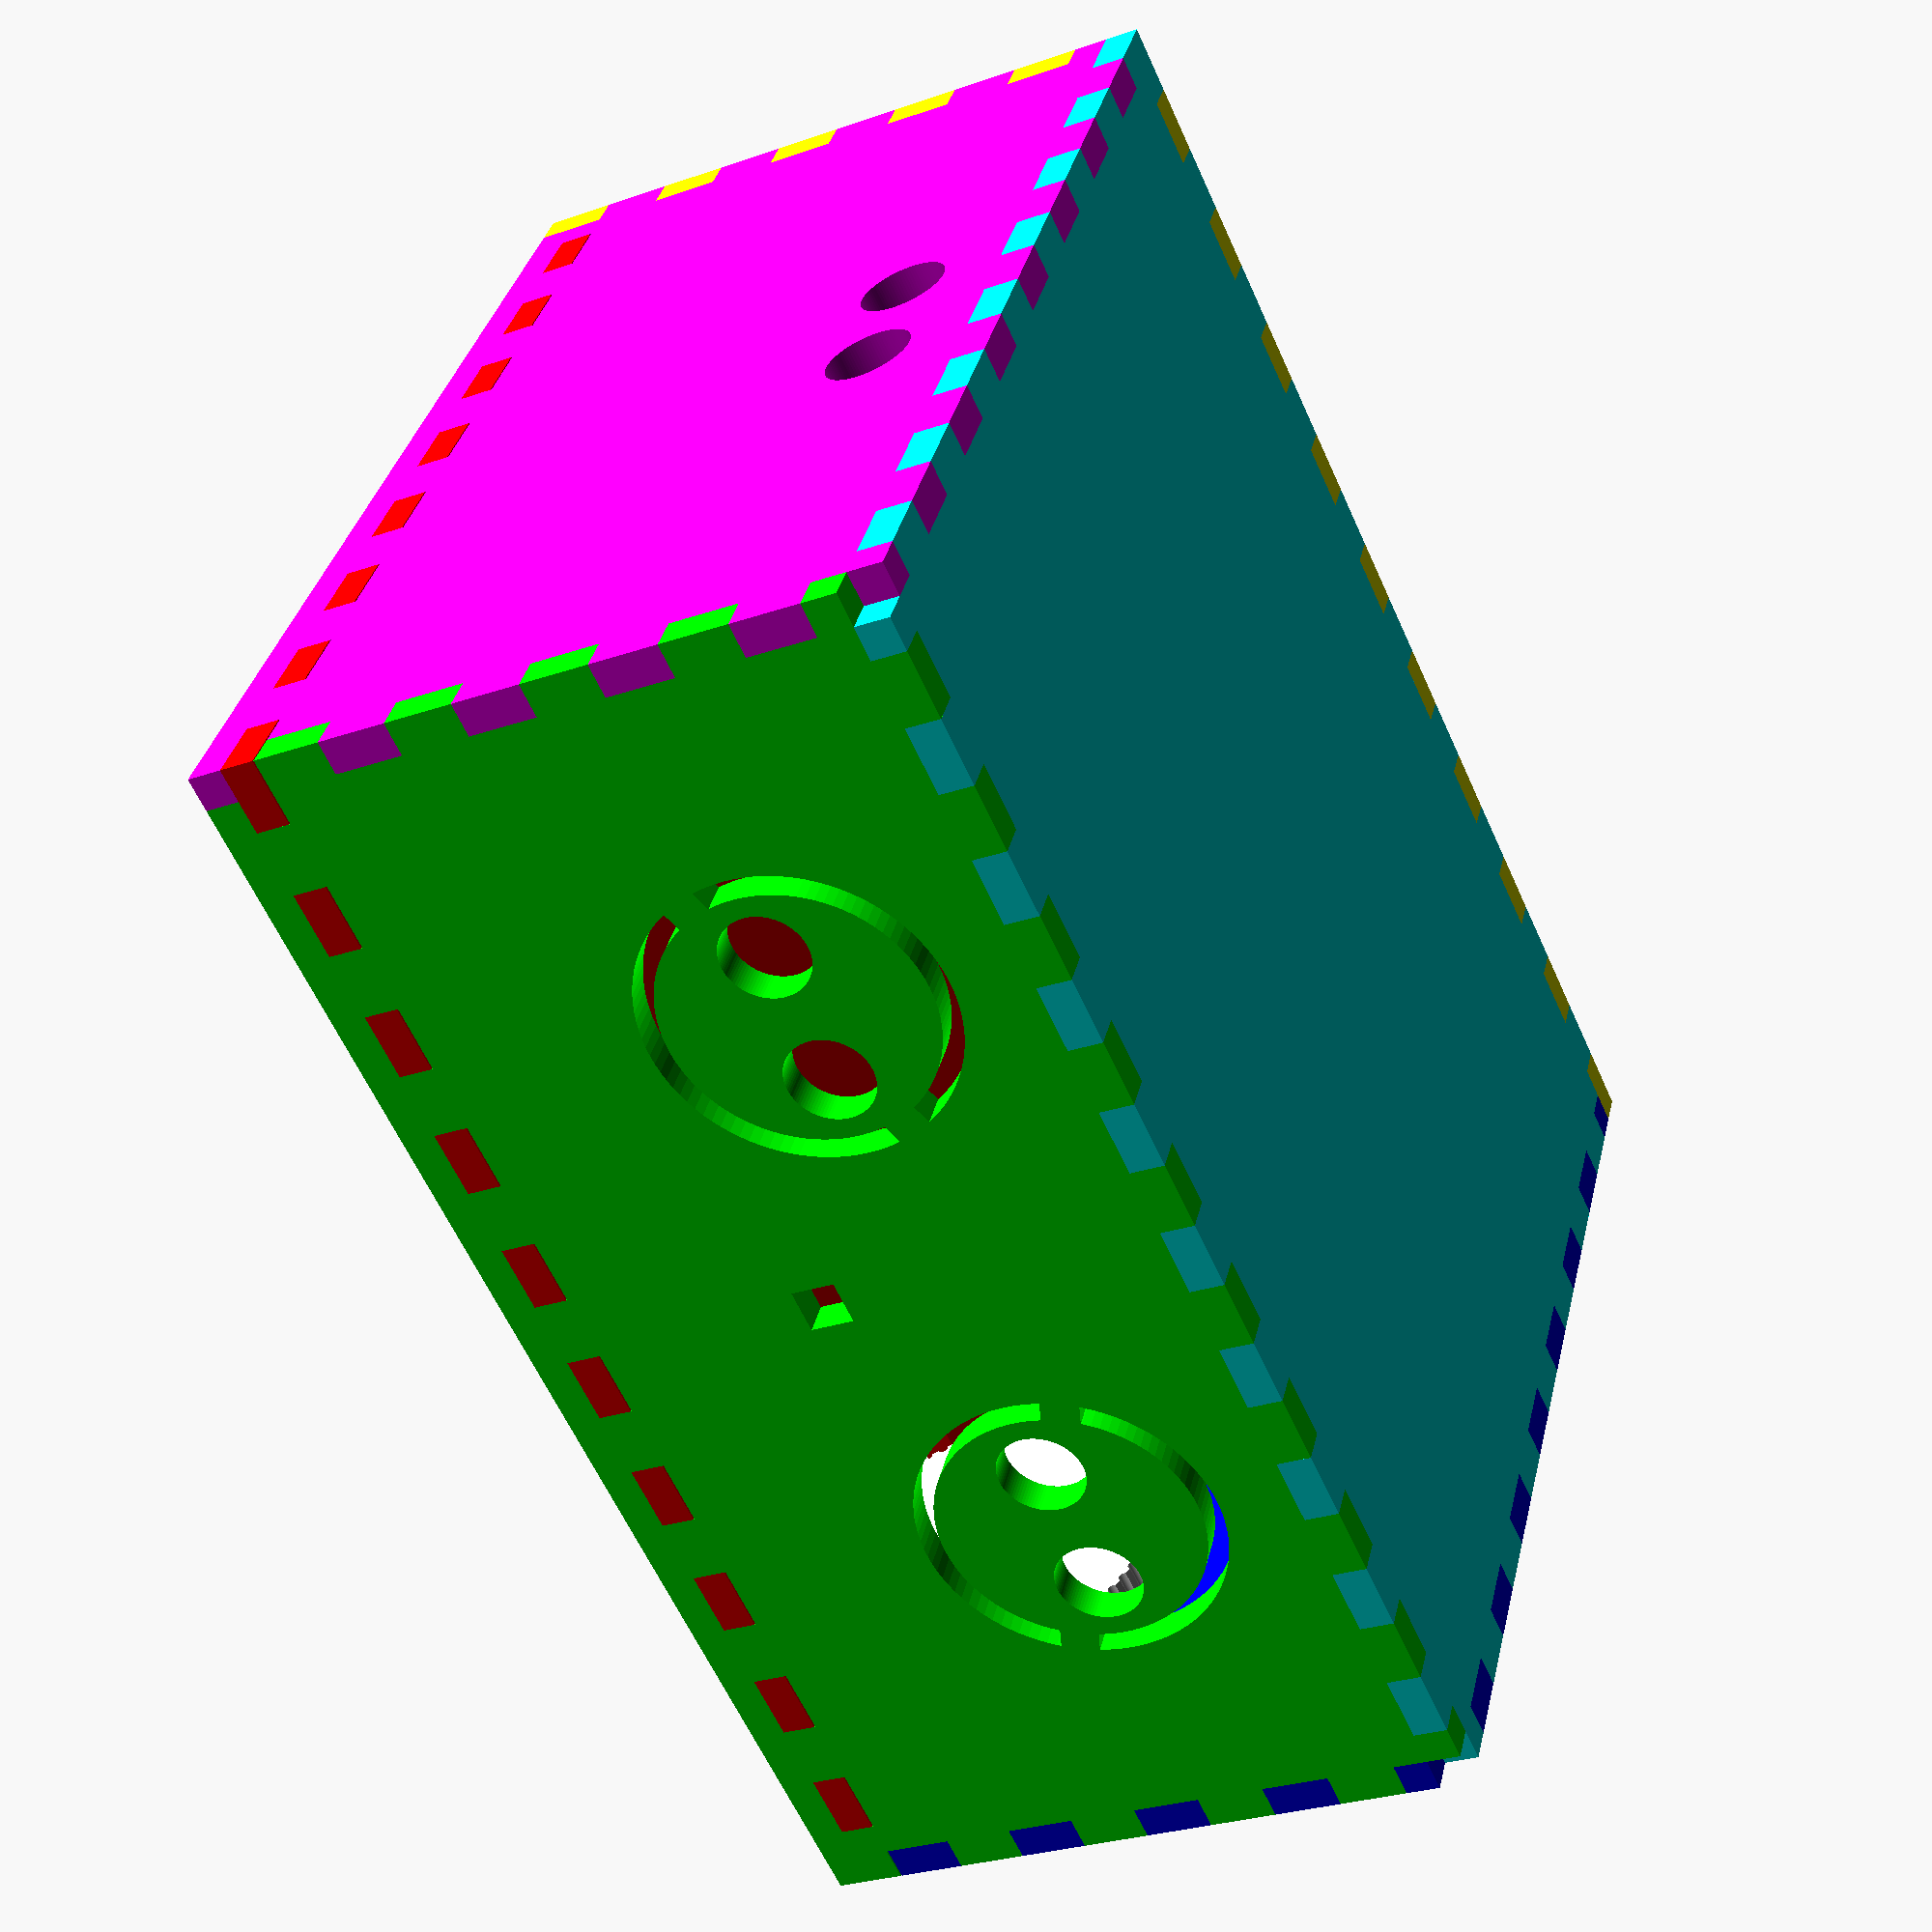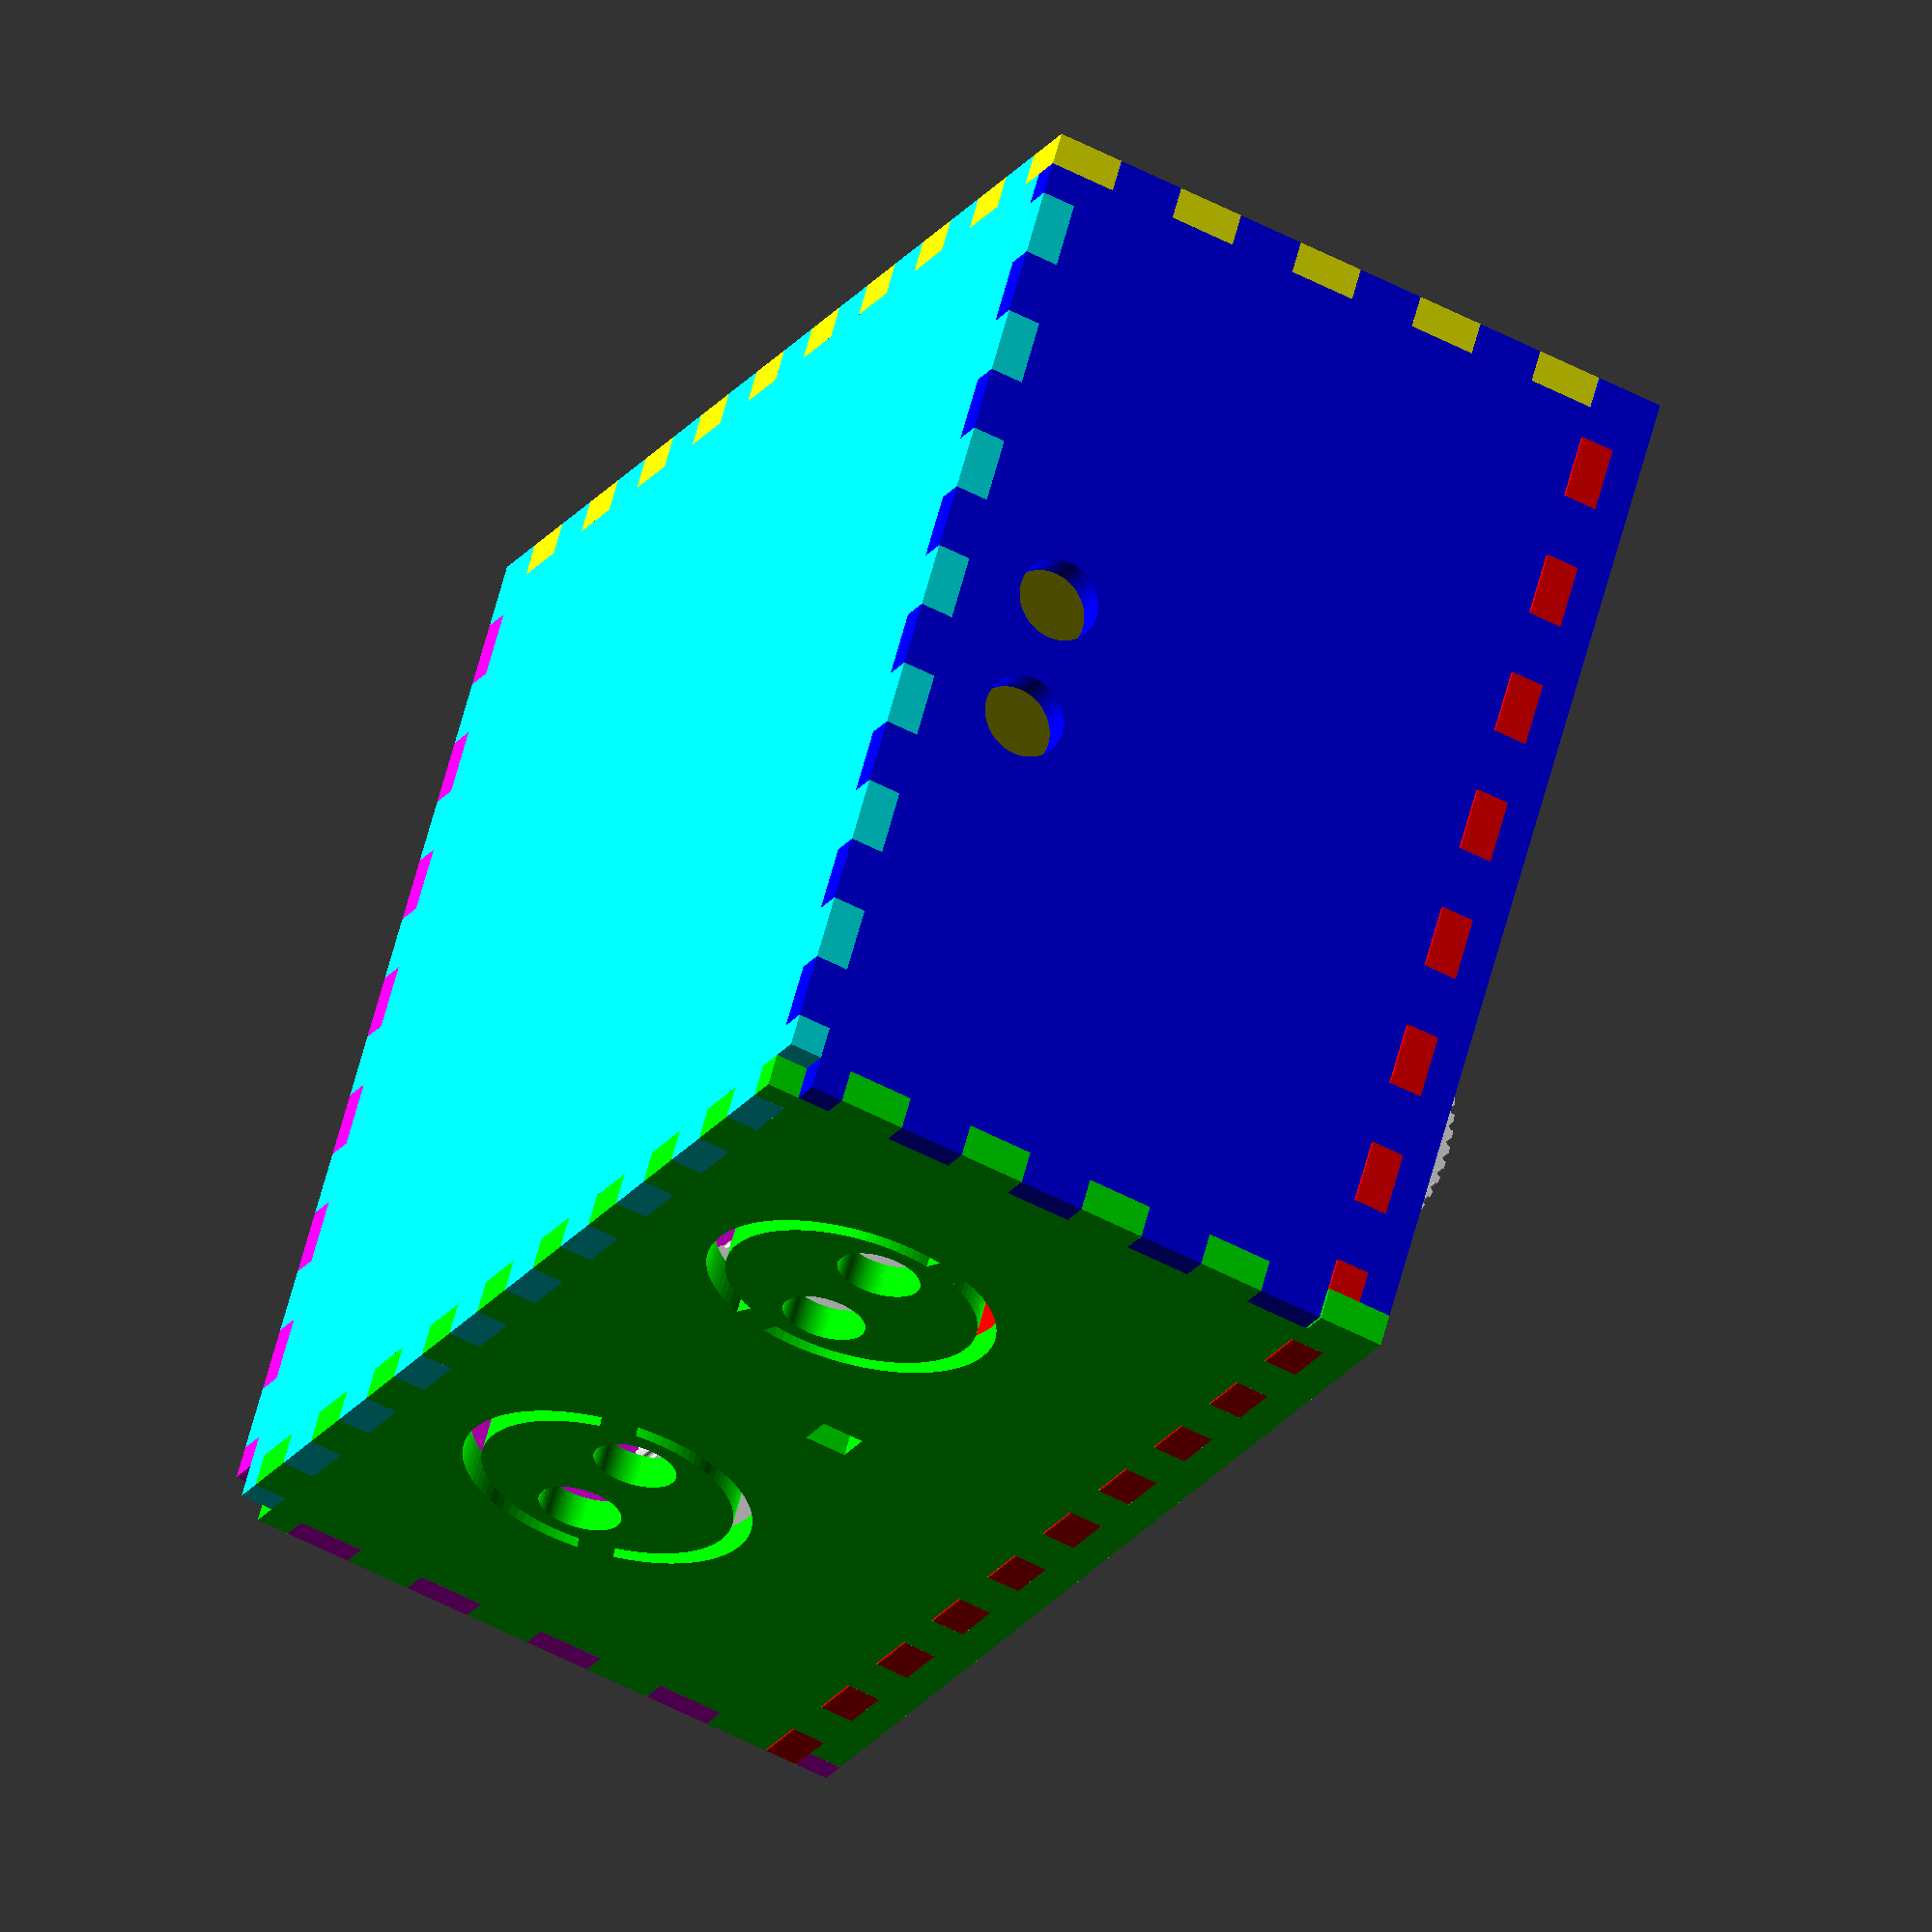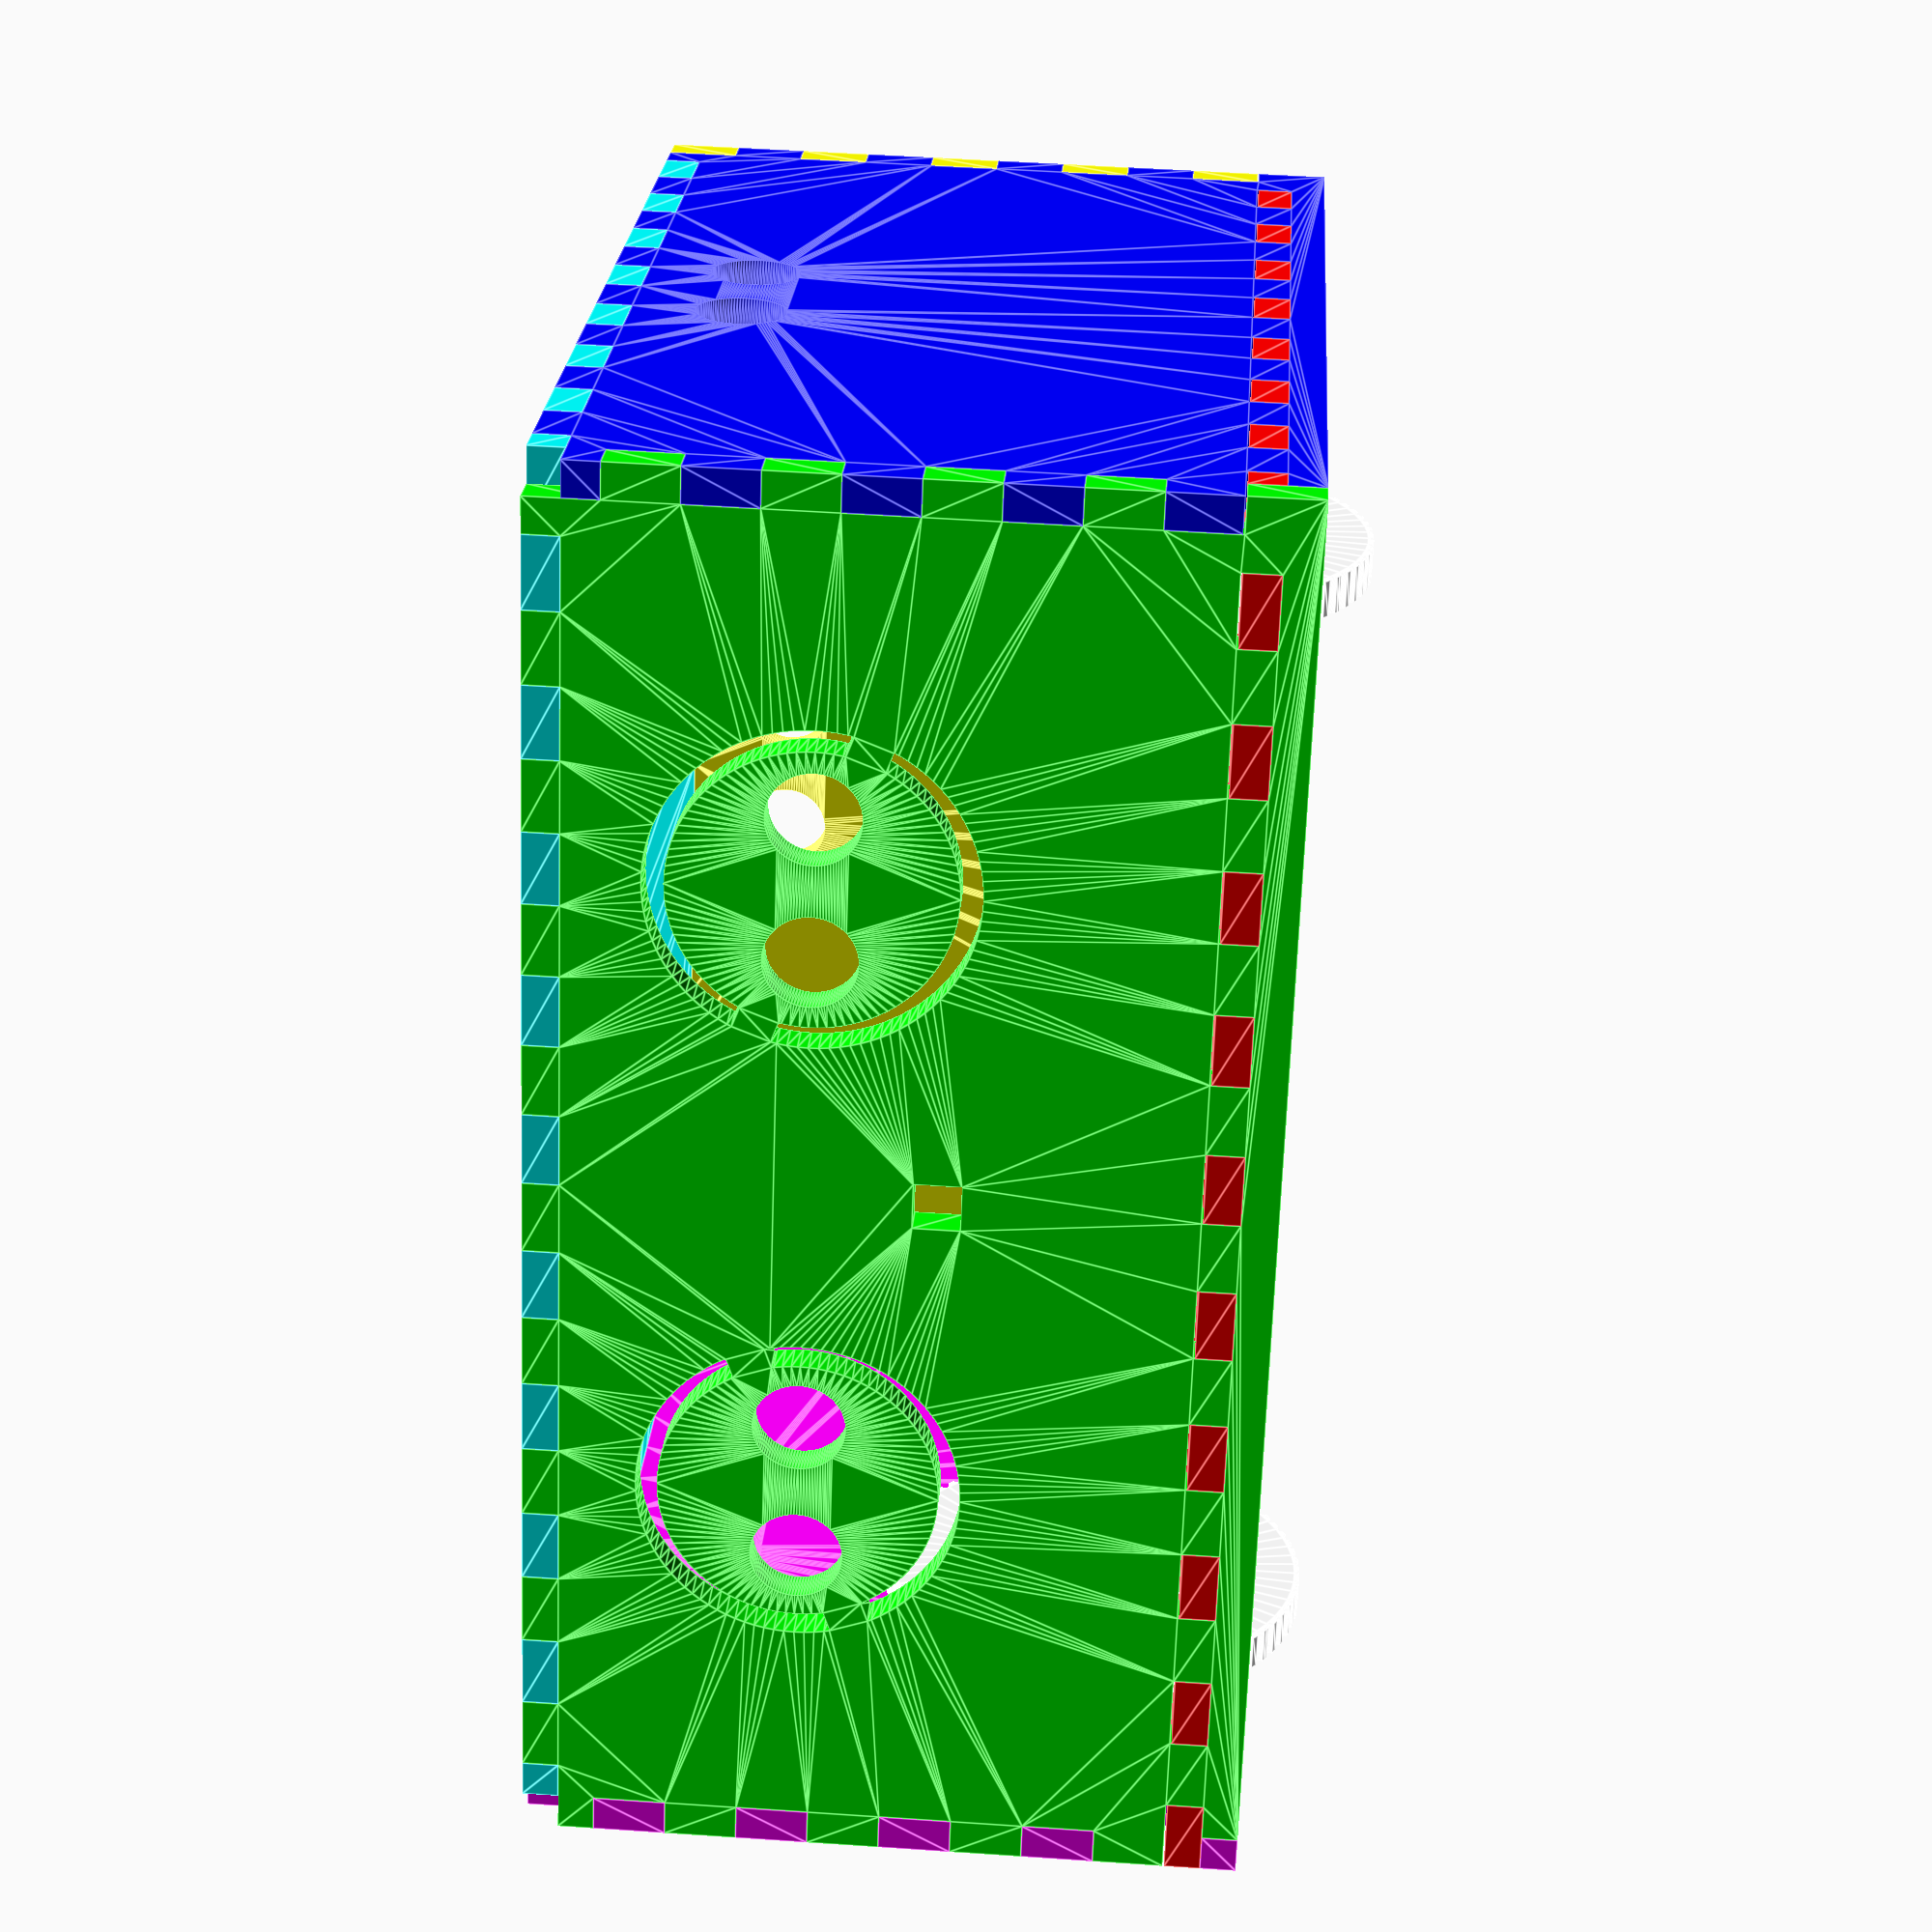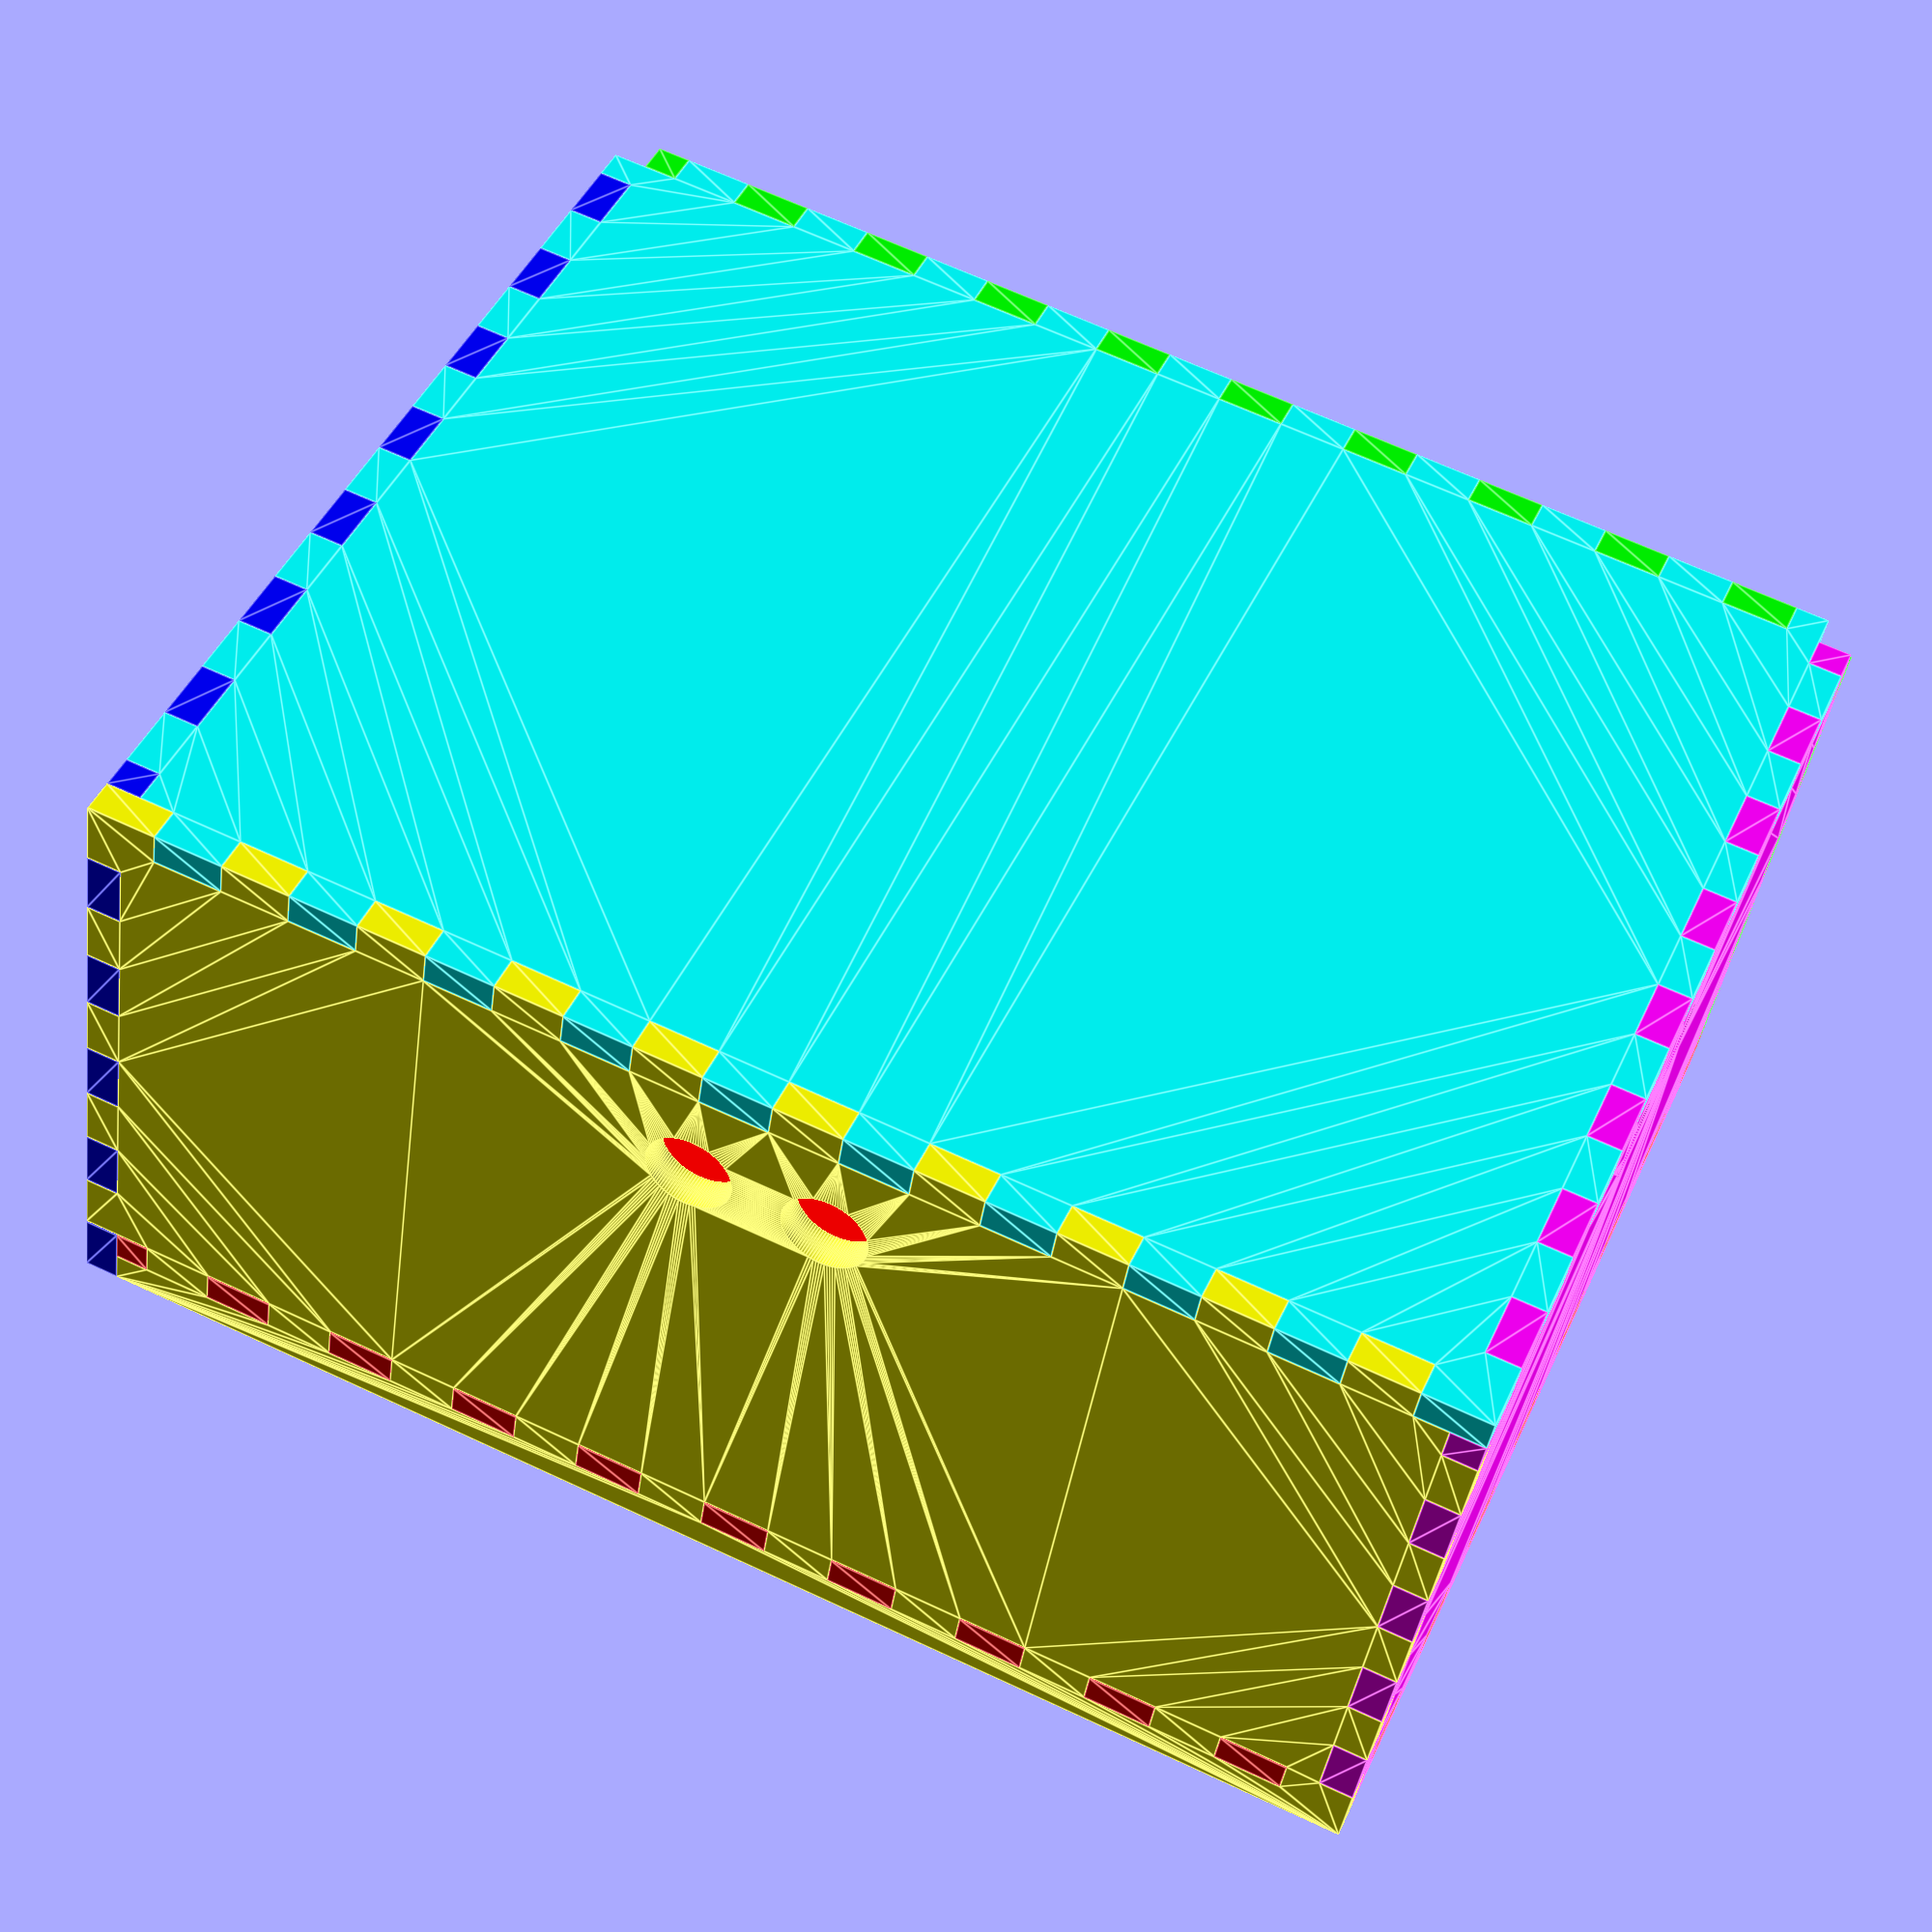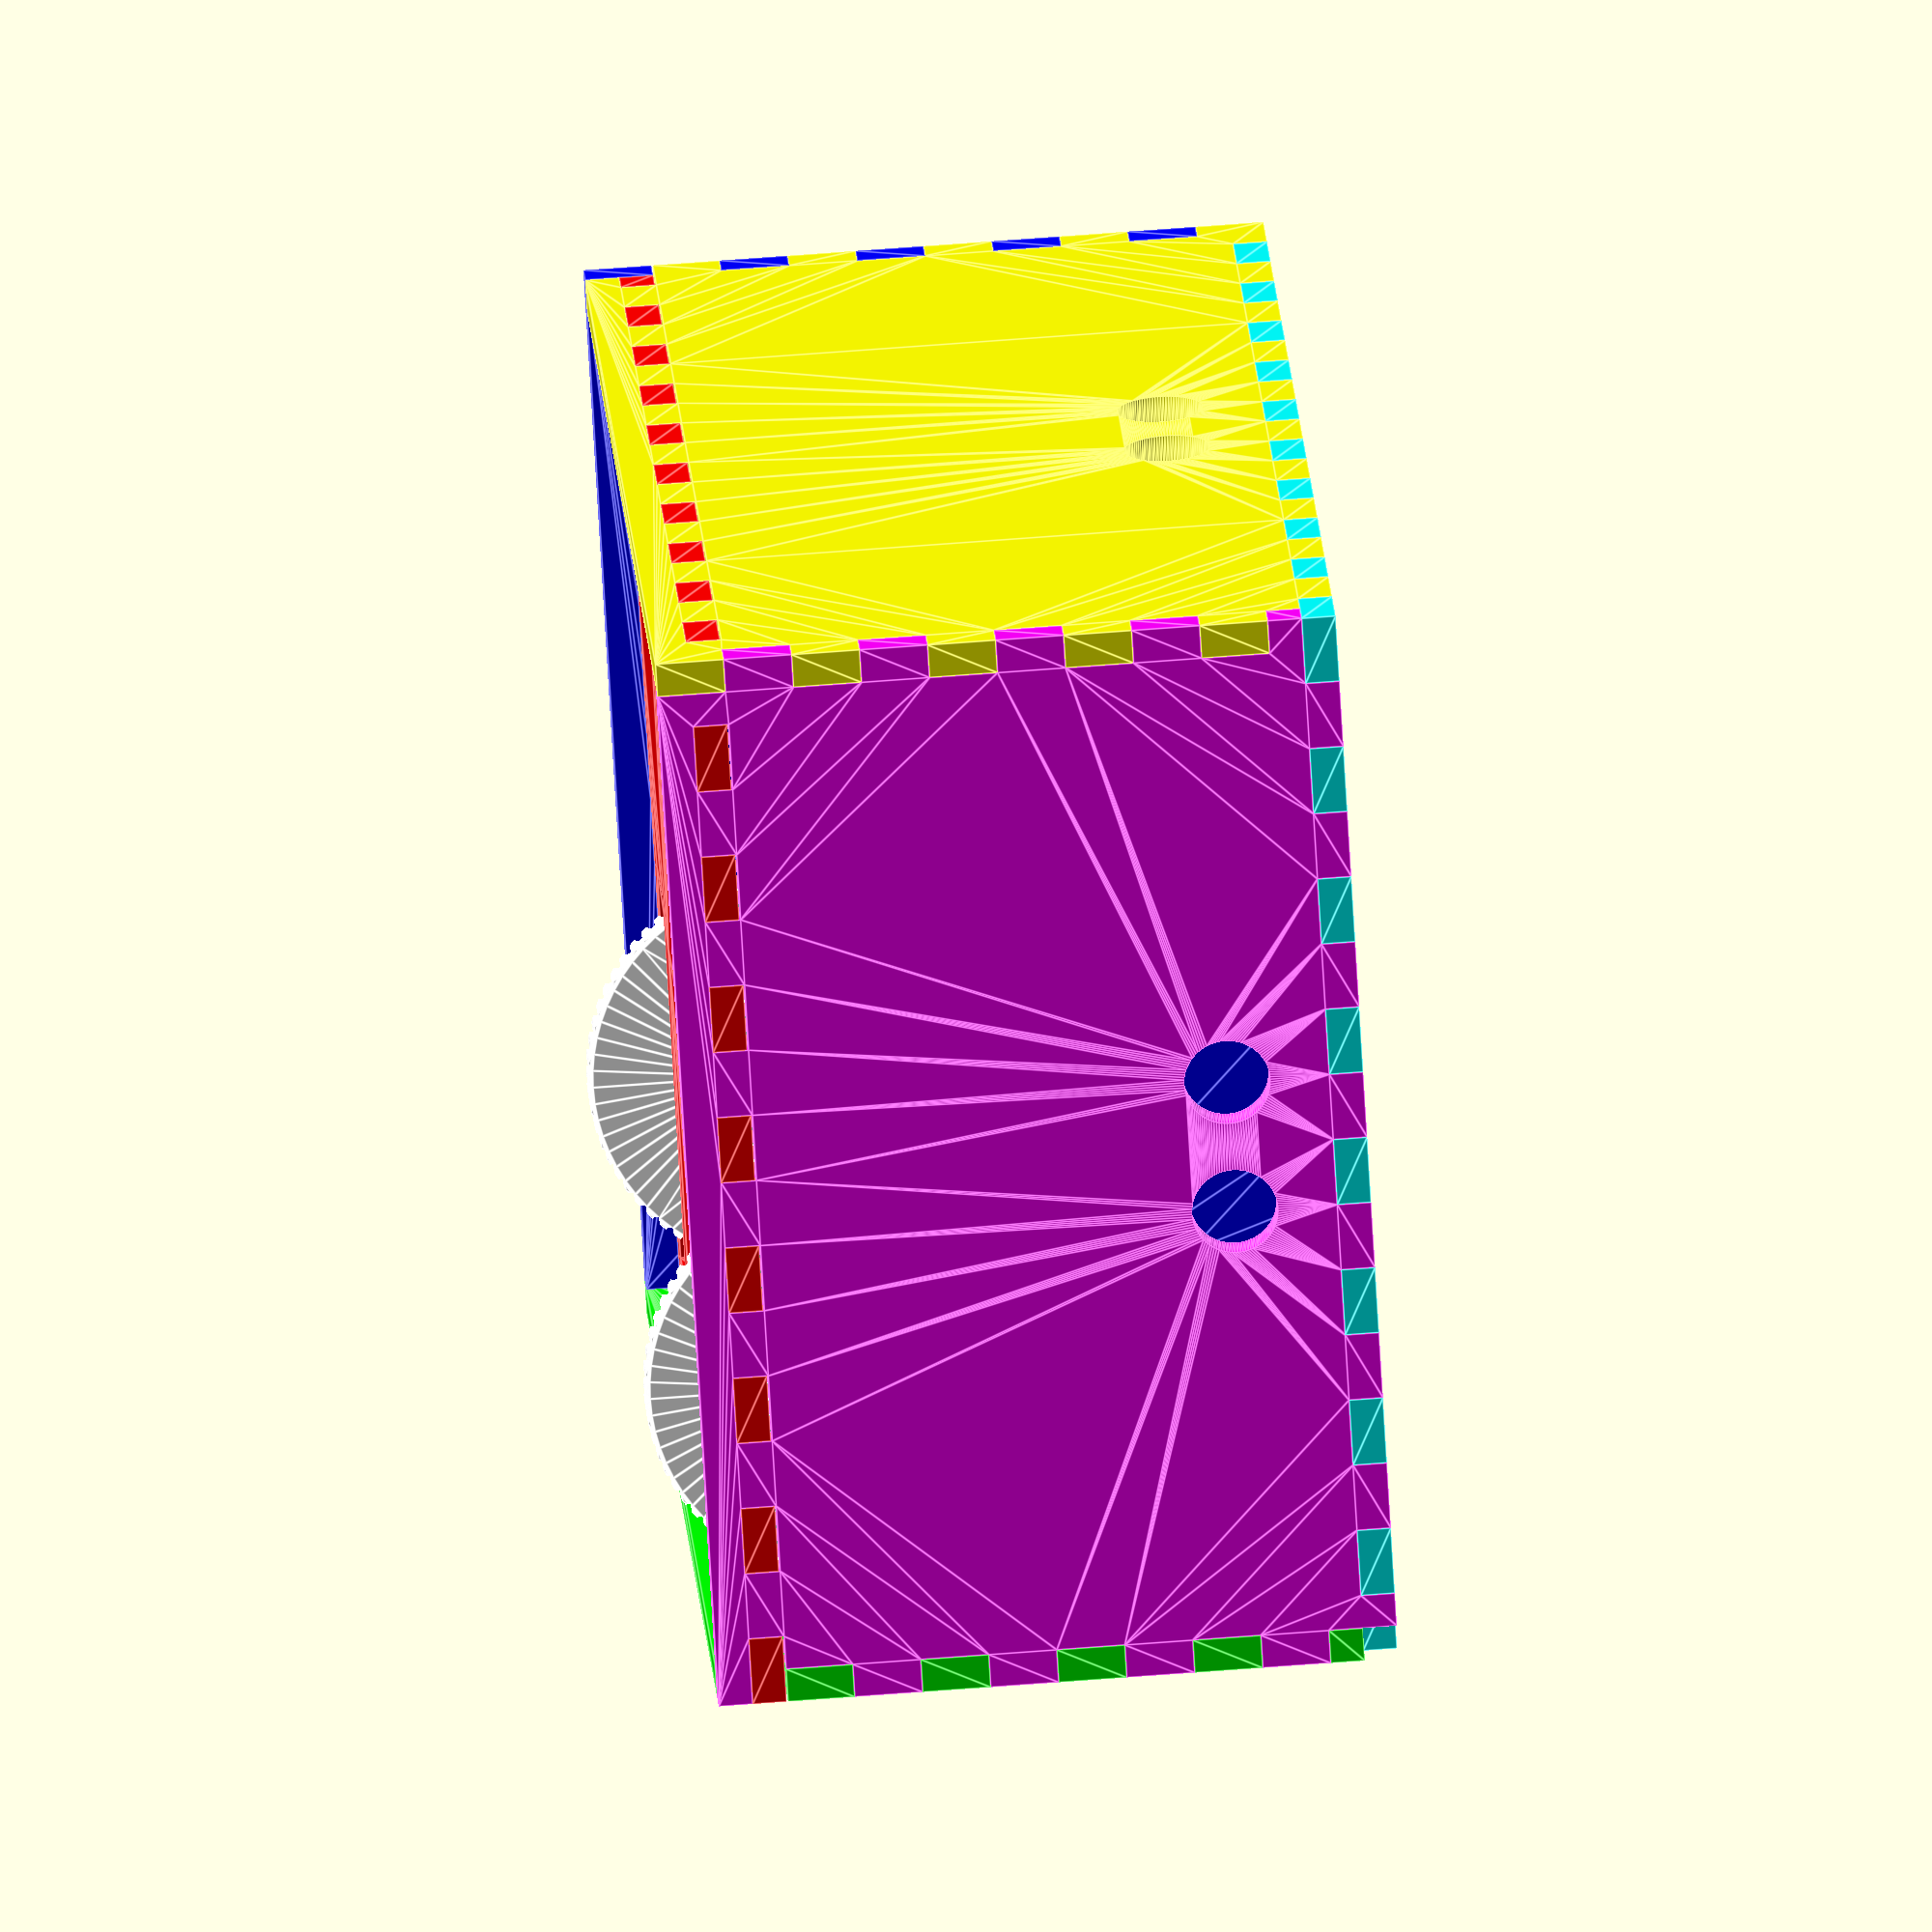
<openscad>
res = 100;

thickness = 0.25;

kerf = 0.00;
kerf_2 = kerf / 2;

width = 10;
length = 8;
height = 5;

wheel_diameter = 3;
screw_diameter = 0.125;
wheel_stack = 1;
wheel_location = 1/3.8;

module InterlockingPlate(width, height, botT, topT, leftT, rightT, bottomOffset=0) {
	numBT = width*2;
	numLR = height*2;
	difference() {
		square([width,height]);
		union() {
			if(bottomOffset == 0) for(i=[width*botT/numBT:width*2/numBT:width-.01]) translate([i,-0.01,0]) square([width/numBT-kerf,thickness-kerf_2+.01]);
			else for(i=[width*botT/numBT:width*2/numBT:width-.01]) translate([i,bottomOffset+kerf_2,0]) square([width/numBT-kerf,thickness-kerf+.01]);
			for(i=[width*topT/numBT:width*2/numBT:width-.01]) translate([i,height-thickness+kerf_2,0]) square([width/numBT-kerf,thickness+.01]);
			for(i=[height*leftT/numLR:height*2/numLR:height-.01]) translate([-0.01,i,0]) square([thickness+.01-kerf_2,height/numLR-kerf]);
			for(i=[height*rightT/numLR:height*2/numLR:height-.01]) translate([width-thickness+kerf_2,i,0]) square([thickness+.01,height/numLR-kerf]);
		}
	}
}

module FrontPlate_2d(is_square) {
	difference() {
		InterlockingPlate(width,height,0,0,0,1,0.25);
		union() {
			translate([width*.28,height/1.6]) SonarEye_2d();
			translate([width*.72,height/1.6]) SonarEye_2d(true);
		} translate([width/2,height*.45]) square([.32,.32],center=true);
	}
}

module SonarEye_2d(second) {
    eye_size = 2.2;
    dual_supports = false;
    support_angle = 20;
    union() {
        difference() {
            circle(eye_size/2, $fn=res);
            circle(eye_size/2.3, $fn=res);
            rotate((second?-1:1)*support_angle) square([eye_size,eye_size/8],center=true);
            if (dual_supports) rotate(90+(second?-1:1)*support_angle) square([eye_size,eye_size/8],center=true);
        } PingSensor_2d();
    }
}

module LeftPlate_2d() {
	difference() {
        InterlockingPlate(length,height,0,0,0,1,0.25);
        translate([length/2,height*.8]) PingSensor_2d();
    }
}

module RightPlate_2d() {
    difference() {
        InterlockingPlate(length,height,0,1,1,0,0.25);
        translate([length/2,height*.8]) PingSensor_2d();
    }
}

module BackPlate_2d() {
	difference() {
		InterlockingPlate(width,height,0,1,0,1,0.25);
        translate([width/2,height*.8]) PingSensor_2d();
	}
}

module PingSensor_2d() {
    union() {
		translate([-0.495, 0]) circle(.315, $fn=res);
		translate([0.495, 0]) circle(.315, $fn=res);
	}
}

module MotorMount_2d() {
	motor_mount_length = 2.52;
    motor_mount_width = 0.5;
    
	translate([motor_mount_width/2,-motor_mount_length/2]) union() {
		circle(screw_diameter/2, $fn=res);
        translate([0,motor_mount_length]) circle(screw_diameter/2, $fn=res);
	}
}

module BottomPlate_2d() {
	wall_dist = 1.75;
    axle_length = 0.7;
    wheel_width = 0.75;

	union() {
		difference() {
			InterlockingPlate(width,length,1,0,1,1);
			union() {
				translate([wall_dist,length*wheel_location,0]) MotorMount_2d();
				translate([width-wall_dist,length*wheel_location]) rotate(180) MotorMount_2d();
                
				translate([wall_dist-axle_length,length*wheel_location]) square([wheel_width,wheel_diameter], center=true);
				translate([width-wall_dist+axle_length,length*wheel_location]) square([wheel_width,wheel_diameter], center=true);
			}
		}
	}
}

module TopPlate_2d() {
    InterlockingPlate(width,length,1,1,0,1);
}

module Wheel_2d() {
    bolt_circle = 0.63;
    shaft_diameter = 0.25;
    
    bump_angle = 5;
    bump_scale = 0.0125;
    
	difference() {
		circle(wheel_diameter/2, $fn=res);
        
        for (i=[0:bump_angle:360-bump_angle]) {
            translate([wheel_diameter*cos(i)/2,wheel_diameter*sin(i)/2]) circle(bump_scale*wheel_diameter, $fn=res);
        }
        
        translate([bolt_circle/2,0]) circle(screw_diameter/2,$fn=res);
        translate([-bolt_circle/2,0]) circle(screw_diameter/2,$fn=res);
        translate([0,bolt_circle/2]) circle(screw_diameter/2,$fn=res);
        translate([0,-bolt_circle/2]) circle(screw_diameter/2,$fn=res);
        circle(shaft_diameter/2,$fn=res);
	}
}

// uses 3/8" ball bearing
module BallCaster_3d(show_ball) {
    m_screw_diameter = screw_diameter * 25.4;
    
    deck_height = 13;
    ball_diameter = 10;
    ball_tolerance = 0.4;
    wall_thickness = 2.5;

    gap_width = ball_diameter / 3;
    base_thickness = 4;
    pedistal_width = ball_diameter + wall_thickness * 2;

    baseWidth = 25.4; 
    baseHeight = deck_height-ball_diameter/2;

    
    rotate([0, 0, 90]) difference() {
        union() {
            translate([-baseWidth/2, -wall_thickness - m_screw_diameter / 2, 0]) cube([baseWidth, wall_thickness * 2 + m_screw_diameter, base_thickness]);
	
            translate([baseWidth / 2, 0, 0]) cylinder(base_thickness, m_screw_diameter / 2 + wall_thickness, m_screw_diameter / 2 + wall_thickness, $fn=res);
            translate([-baseWidth / 2, 0, 0]) cylinder(base_thickness, m_screw_diameter / 2 + wall_thickness, m_screw_diameter / 2 + wall_thickness, $fn=res);

            translate([0, 0, 0]) cylinder(baseHeight-2, pedistal_width/2, pedistal_width/2, $fn=res);

            difference(){
                translate([0, 0, baseHeight-2]) sphere(pedistal_width/2,$fn=res);
                translate([0, 0, baseHeight+ball_diameter/2 - ball_diameter/5]) cylinder(25, 25, 25, $fn=res);
                translate([0, 0, -12]) cylinder(12, 25, 25, $fn=res);
            };
        }
        
        translate([0,0,baseHeight+ball_tolerance]) sphere(ball_diameter/2+ball_tolerance,$fn=res);
        translate([-gap_width/2,-baseWidth/2,base_thickness]) cube([gap_width,baseWidth,ball_diameter]);        
        translate([-25, ball_diameter/2+0.5,0]) cube([50,ball_diameter, 50]);      
        translate([-25, -ball_diameter-0.5,0]) cube([50,ball_diameter/2, 50]);
        
        translate([baseWidth/2,0,0]) cylinder(base_thickness+2,m_screw_diameter/2,m_screw_diameter/2,$fn=res);
        translate([-baseWidth/2,0,0]) cylinder(base_thickness+2,m_screw_diameter/2,m_screw_diameter/2,$fn=res);
        
    }
    
    if (show_ball) translate([0, 0, baseHeight]) sphere(ball_diameter/2, $fn=50);
}

module LaserCutterLayout_2d() {
	FrontPlate_2d(true);
	translate([width+0.1,0]) LeftPlate_2d();
	translate([width+length+0.2,0]) BackPlate_2d();
	translate([0,height+0.1]) TopPlate_2d();
	translate([width+0.1,height+0.1]) RightPlate_2d();
	translate([width+length+0.2,height+0.1]) BottomPlate_2d();
}

module CheckLayout_3d() {
    axle_height = 0.16 + 0.47;
    
	color([1,0,0]) translate([0,0,0.25]) linear_extrude(height=thickness) BottomPlate_2d();
    
	color([0,1,0]) translate([0,thickness,0]) rotate([90,0,0]) linear_extrude(height=thickness) FrontPlate_2d(true); 
    
	color([0,0,1]) translate([width-thickness,0,0]) rotate([90,0,90]) linear_extrude(height=thickness) LeftPlate_2d();
    
	color([1,1,0]) translate([width,length-thickness,0]) rotate([90,0,180]) linear_extrude(height=thickness) BackPlate_2d();
    
	color([1,0,1]) translate([0,0,0]) rotate([90,0,90]) linear_extrude(height=thickness) RightPlate_2d();
    
	color([0,1,1]) translate([0,0,height-thickness]) linear_extrude(height=thickness) TopPlate_2d(); 
    
	color([1,1,1]) {
			translate([thickness+0.8,length*wheel_location,axle_height+.25+thickness]) rotate([90,0,90]) linear_extrude(height=thickness*wheel_stack,center=true) Wheel_2d();
        
			translate([width-thickness-0.8,length*wheel_location,axle_height+.25+thickness]) rotate([90,0,90]) linear_extrude(height=thickness*wheel_stack,center=true) Wheel_2d();
	}
}

CheckLayout_3d();
//LaserCutterLayout_2d();

</openscad>
<views>
elev=28.3 azim=29.0 roll=297.7 proj=p view=solid
elev=56.0 azim=32.2 roll=61.3 proj=o view=wireframe
elev=127.9 azim=61.4 roll=85.8 proj=p view=edges
elev=40.5 azim=203.9 roll=352.1 proj=p view=edges
elev=115.5 azim=227.6 roll=274.5 proj=o view=edges
</views>
